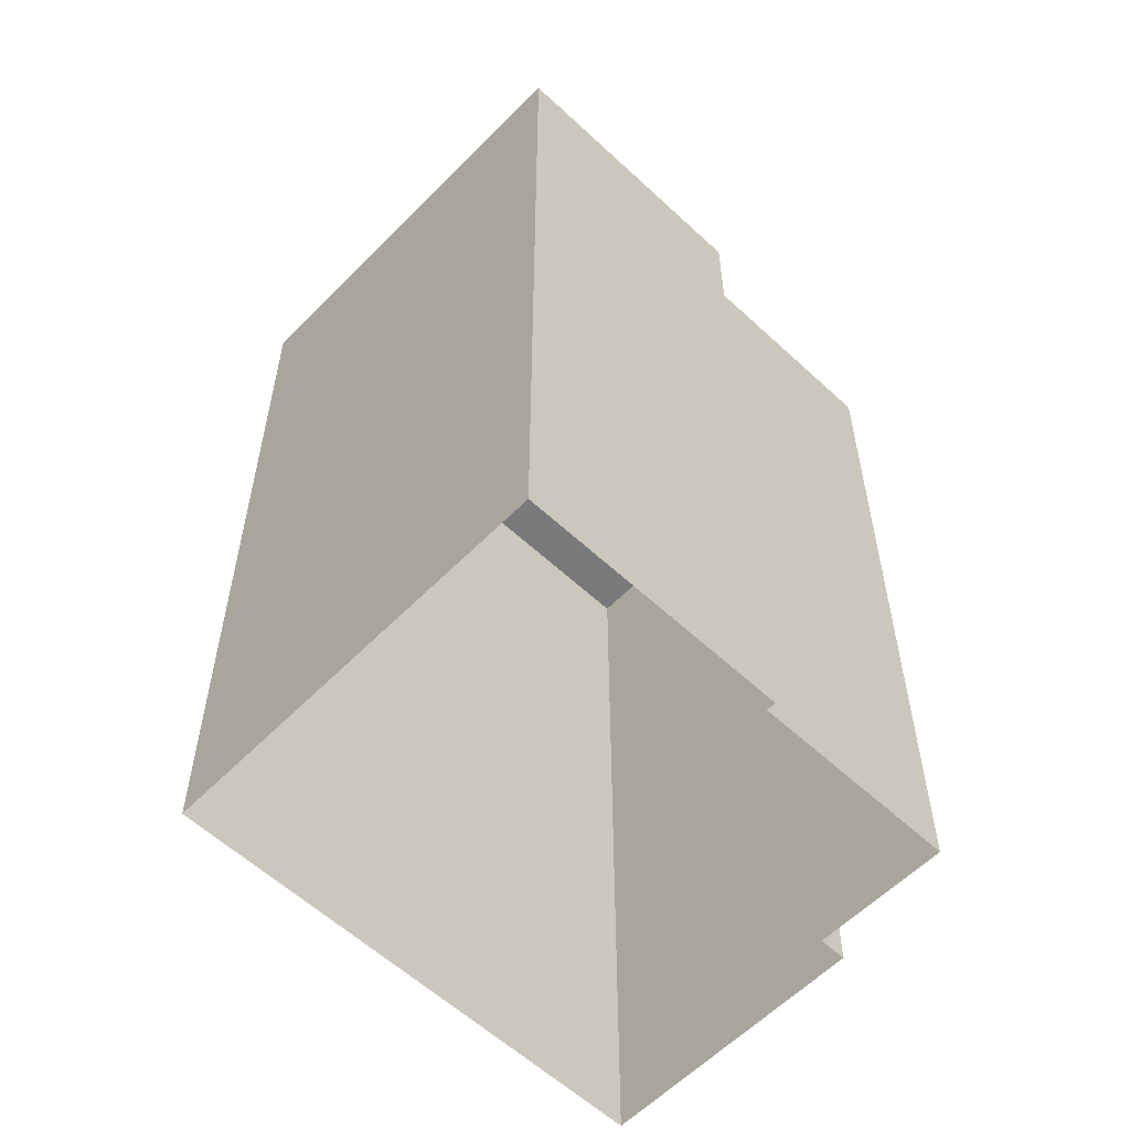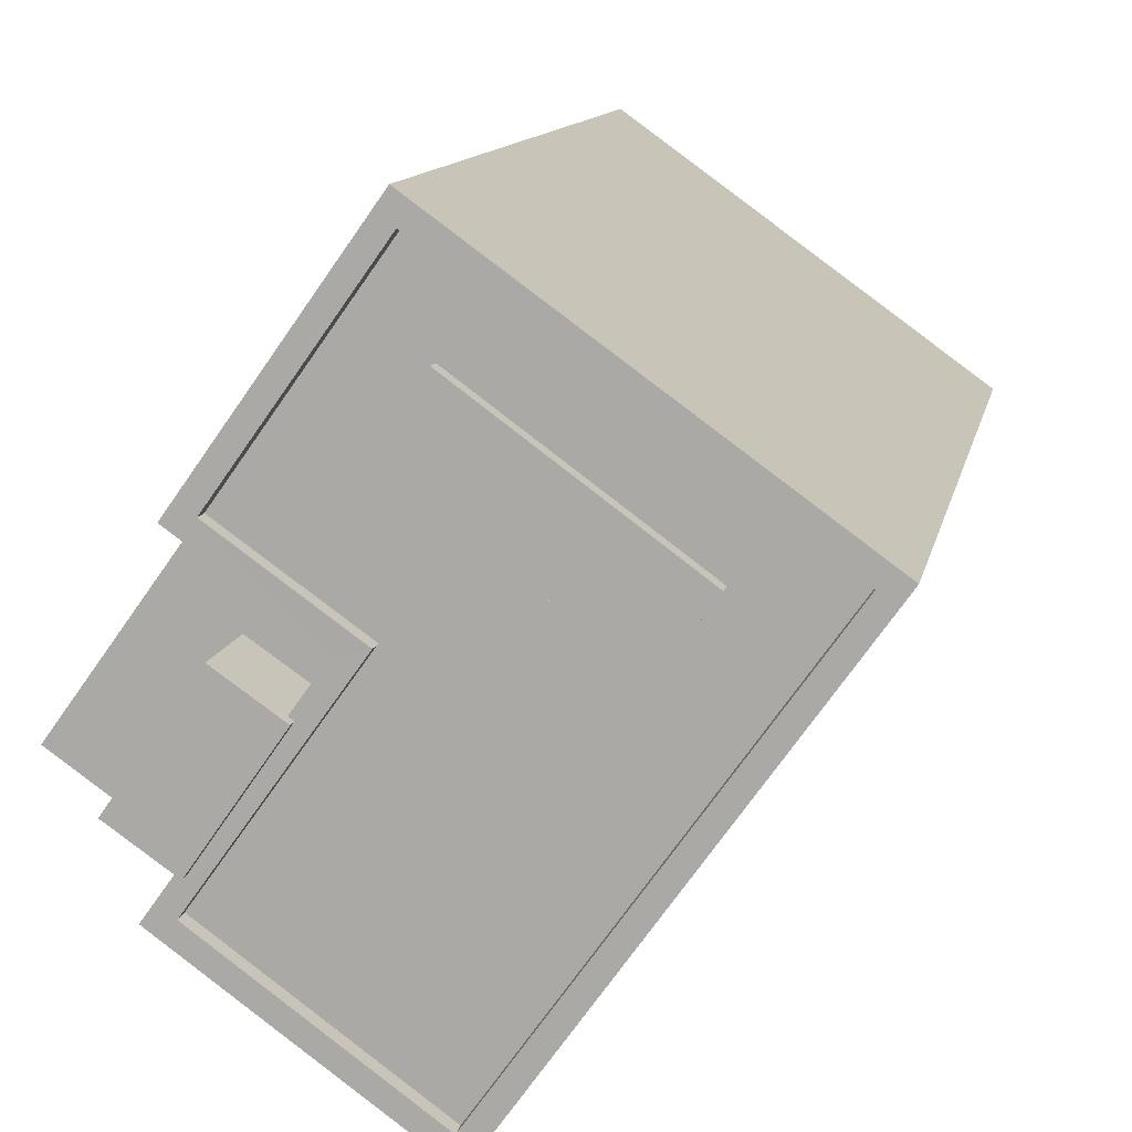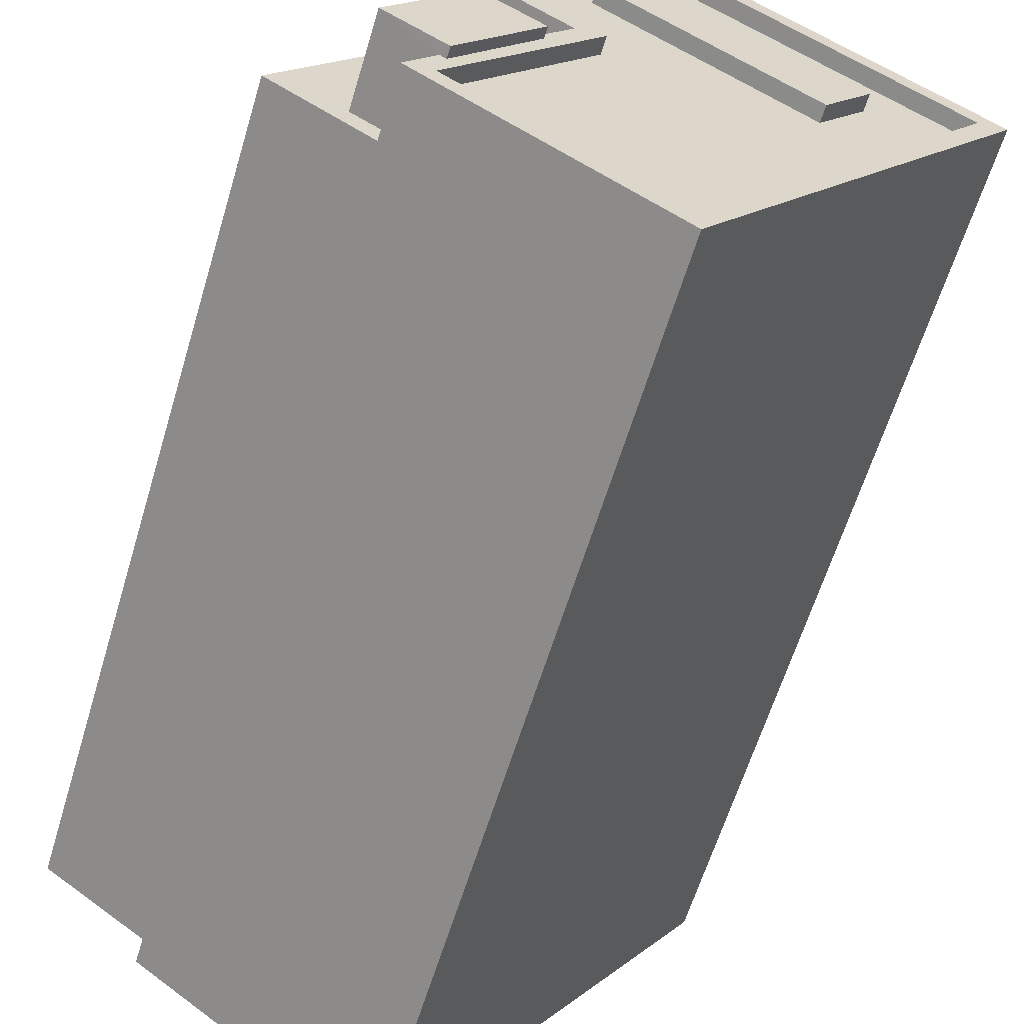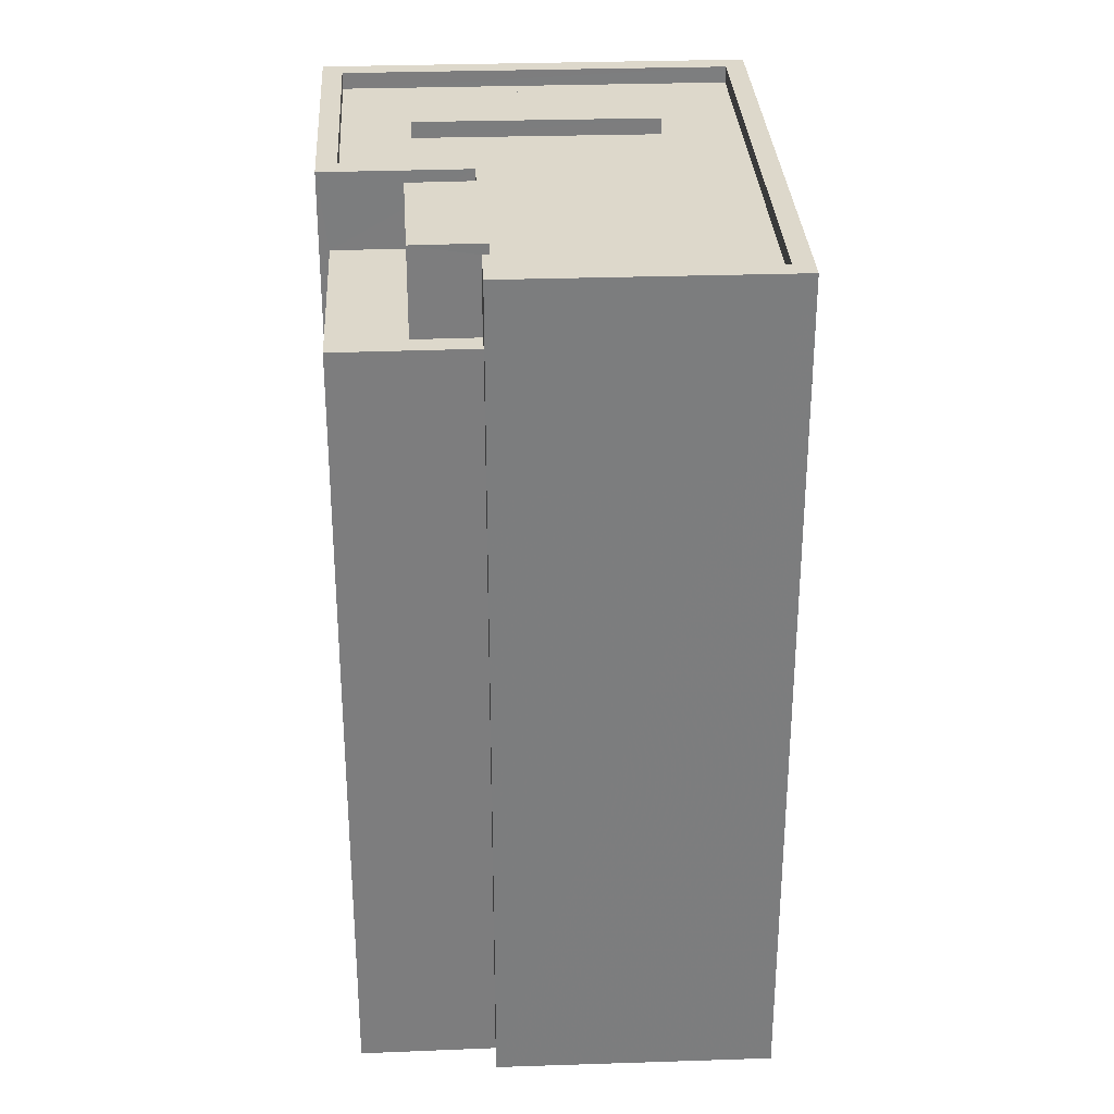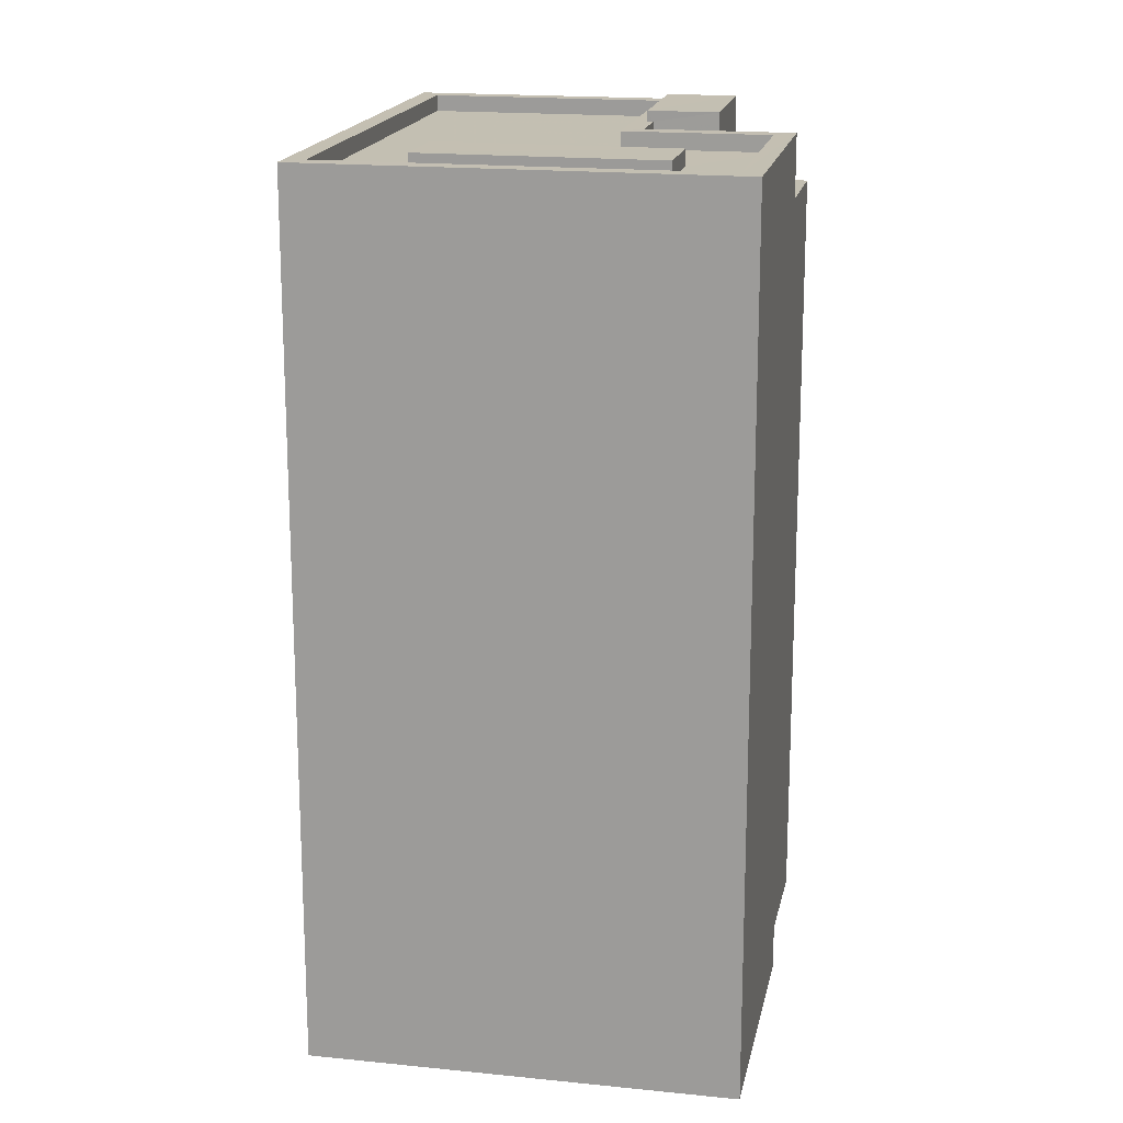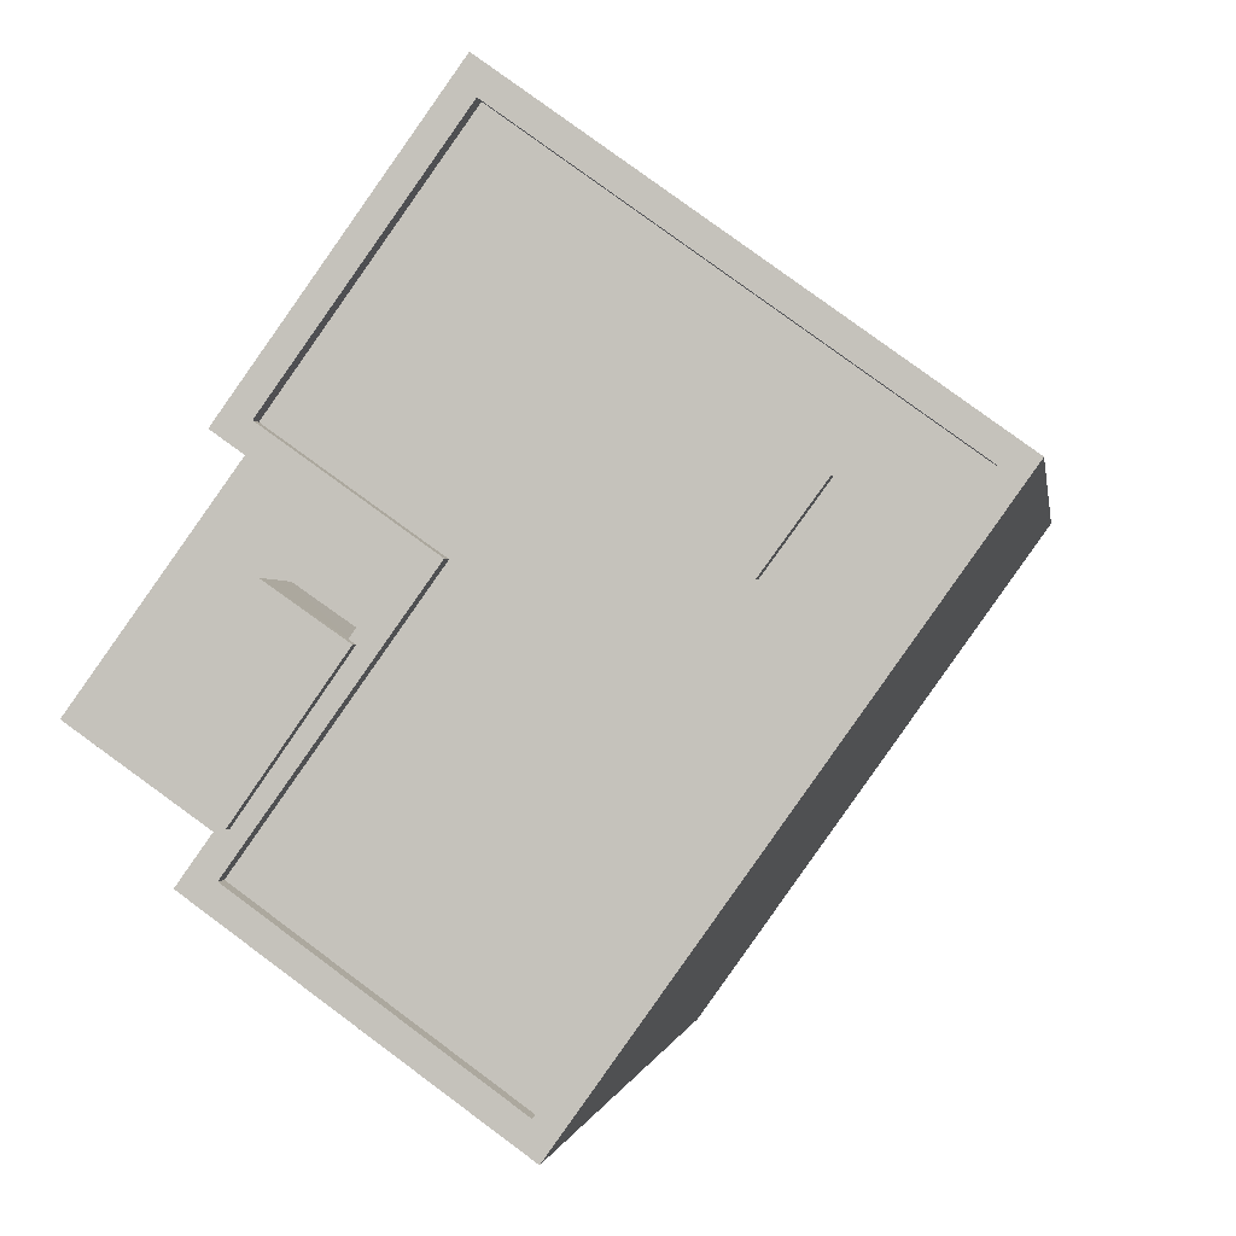
<metadata>
{"format":"obj","ext":"obj","renderer":"f3d","projection":"perspective","resolution":1024,"background":"white","views":[{"elev":-58.0,"azim":-169.5,"up":"+Z"},{"elev":11.6,"azim":10.8,"up":"+Y"},{"elev":-61.4,"azim":-16.7,"up":"+Y"},{"elev":31.2,"azim":-38.7,"up":"+Z"},{"elev":17.6,"azim":155.7,"up":"+Z"},{"elev":-1.0,"azim":7.6,"up":"+Y"}]}
</metadata>
<code>
v -5648 -3.625e+04 2.535
v -5649 -3.625e+04 2.535
v -5647 -3.625e+04 2.536
v -5648 -3.625e+04 2.535
v -5644 -3.626e+04 2.534
v -5648 -3.625e+04 2.536
v -5645 -3.625e+04 2.537
v -5640 -3.625e+04 2.535
v -5642 -3.625e+04 15.73
v -5645 -3.625e+04 15.73
v -5642 -3.625e+04 15.73
v -5645 -3.625e+04 15.73
v -5640 -3.625e+04 15.49
v -5645 -3.625e+04 15.49
v -5642 -3.625e+04 15.49
v -5641 -3.625e+04 15.49
v -5646 -3.625e+04 15.49
v -5645 -3.625e+04 15.49
v -5645 -3.625e+04 15.49
v -5642 -3.625e+04 15.49
v -5645 -3.626e+04 15.49
v -5647 -3.625e+04 15.49
v -5645 -3.625e+04 15.49
v -5647 -3.625e+04 15.49
v -5646 -3.625e+04 15.74
v -5645 -3.625e+04 15.74
v -5647 -3.625e+04 15.74
v -5648 -3.625e+04 15.74
v -5640 -3.625e+04 15.74
v -5640 -3.625e+04 15.74
v -5645 -3.625e+04 15.74
v -5645 -3.625e+04 15.74
v -5646 -3.625e+04 15.74
v -5645 -3.626e+04 15.74
v -5644 -3.626e+04 15.74
v -5648 -3.625e+04 15.74
v -5647 -3.625e+04 15.74
v -5647 -3.625e+04 15.74
v -5646 -3.625e+04 15.74
v -5647 -3.625e+04 15.74
v -5646 -3.625e+04 14.57
v -5646 -3.625e+04 14.57
v -5647 -3.625e+04 14.57
v -5647 -3.625e+04 14.57
v -5647 -3.625e+04 14.57
v -5648 -3.625e+04 14.57
v -5648 -3.625e+04 14.57
v -5649 -3.625e+04 14.57
v -5646 -3.625e+04 15.9
v -5648 -3.625e+04 15.9
v -5647 -3.625e+04 15.9
v -5647 -3.625e+04 15.9
f 1 2 3
f 4 1 5
f 6 7 3
f 8 5 1
f 7 8 3
f 3 8 1
f 9 10 11
f 9 12 10
f 13 14 15
f 16 13 15
f 14 17 18
f 14 18 15
f 18 17 19
f 20 16 15
f 16 20 21
f 17 22 19
f 23 24 21
f 19 23 20
f 22 23 19
f 23 21 20
f 25 26 27
f 28 25 27
f 29 30 31
f 28 31 32
f 31 30 32
f 28 27 31
f 26 25 33
f 34 30 29
f 30 34 35
f 36 35 34
f 37 36 38
f 26 33 38
f 36 34 38
f 33 25 39
f 40 37 38
f 33 40 38
f 41 42 43
f 42 44 43
f 45 46 47
f 47 46 48
f 43 44 48
f 46 43 48
f 49 50 51
f 49 52 50
f 15 9 11
f 20 15 11
f 19 20 11
f 10 19 11
f 18 10 12
f 18 19 10
f 9 18 12
f 9 15 18
f 14 31 17
f 17 27 22
f 17 31 27
f 29 14 13
f 29 31 14
f 21 34 16
f 16 29 13
f 16 34 29
f 34 21 24
f 38 34 24
f 38 24 23
f 26 38 23
f 22 26 23
f 22 27 26
f 37 47 36
f 36 47 4
f 37 45 47
f 4 47 1
f 30 8 7
f 32 30 7
f 35 5 8
f 30 35 8
f 35 4 5
f 35 36 4
f 42 25 44
f 3 44 6
f 6 44 28
f 44 25 28
f 28 32 7
f 6 28 7
f 42 39 25
f 42 41 39
f 47 48 2
f 1 47 2
f 48 3 2
f 48 44 3
f 45 37 46
f 46 37 50
f 50 37 51
f 37 40 51
f 43 50 52
f 43 46 50
f 49 33 39
f 49 39 52
f 39 43 52
f 39 41 43
f 33 49 51
f 40 33 51

</code>
